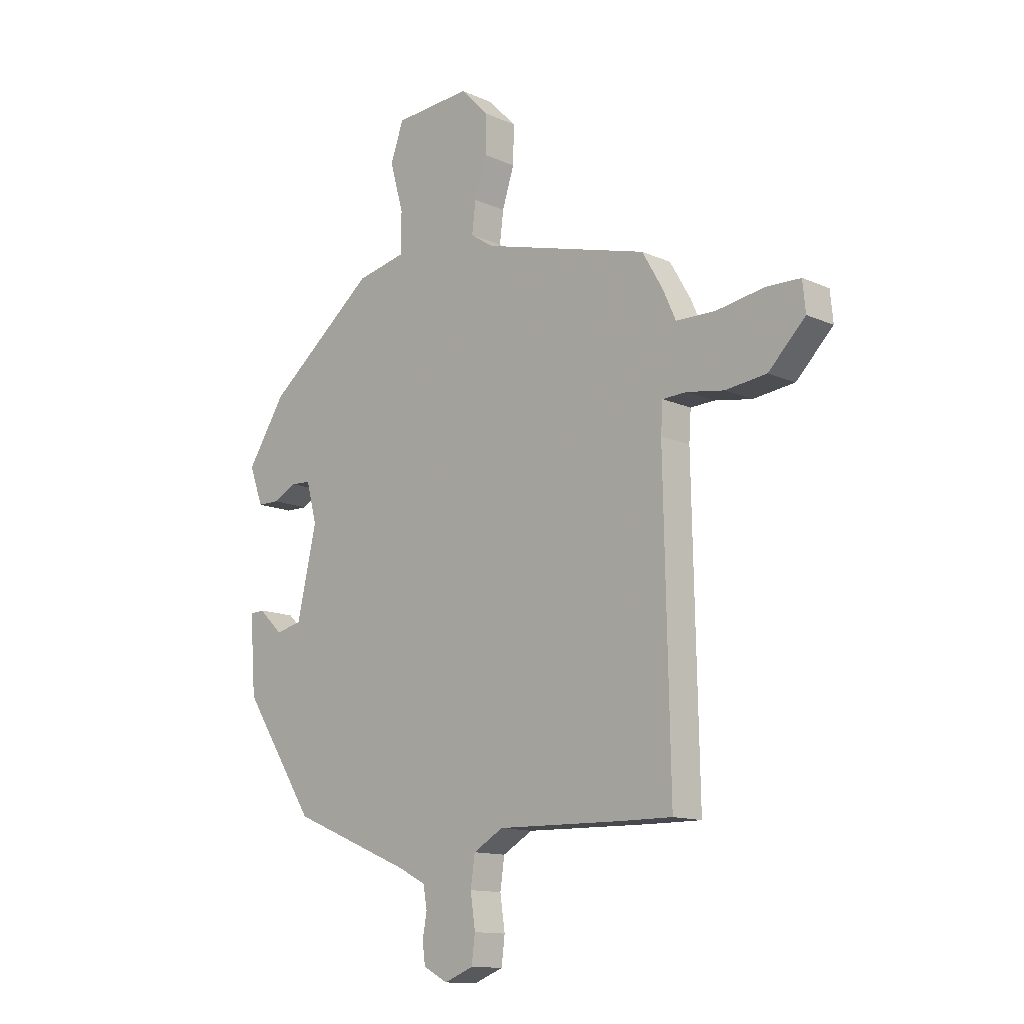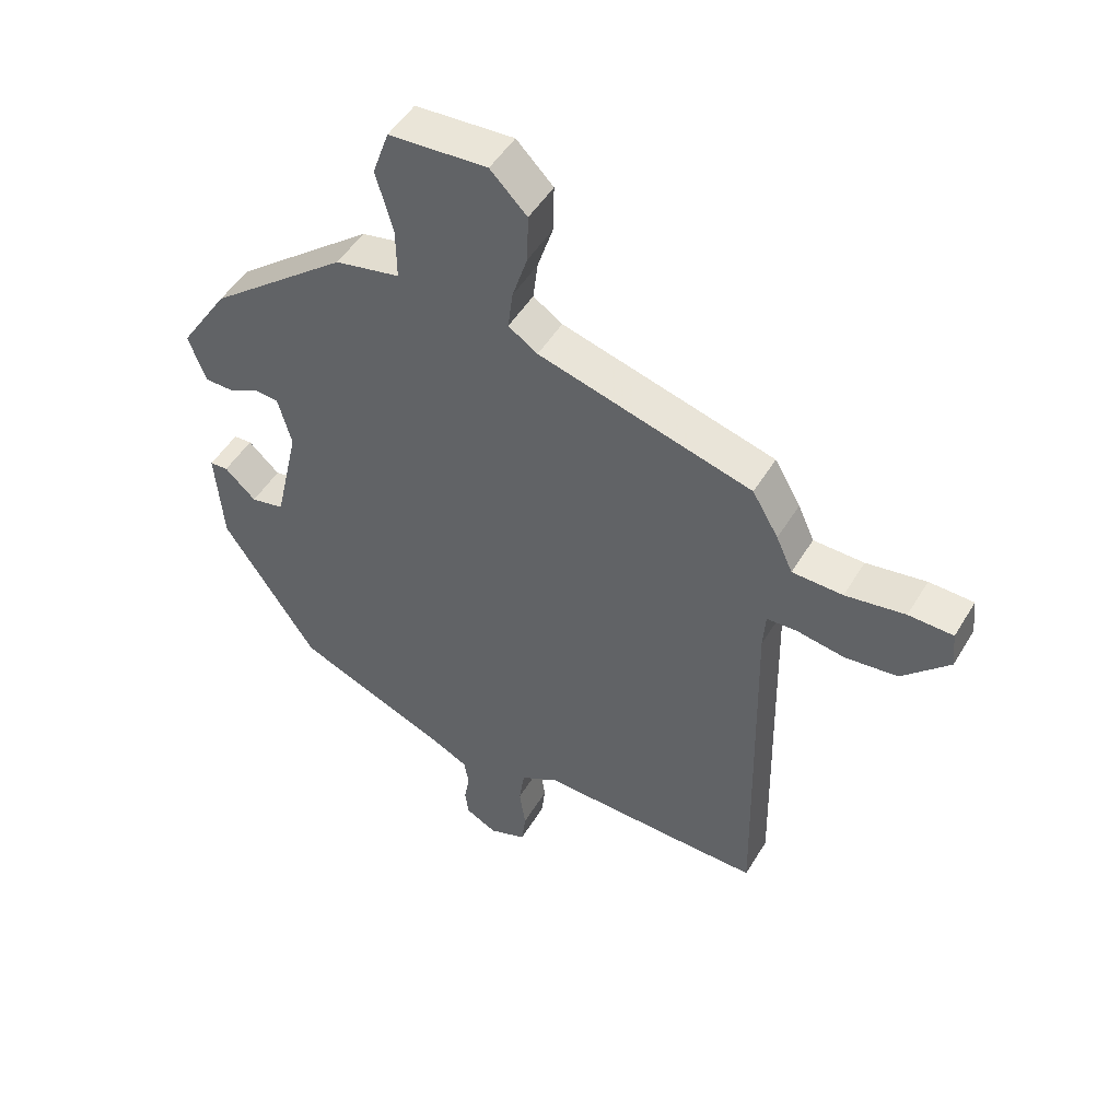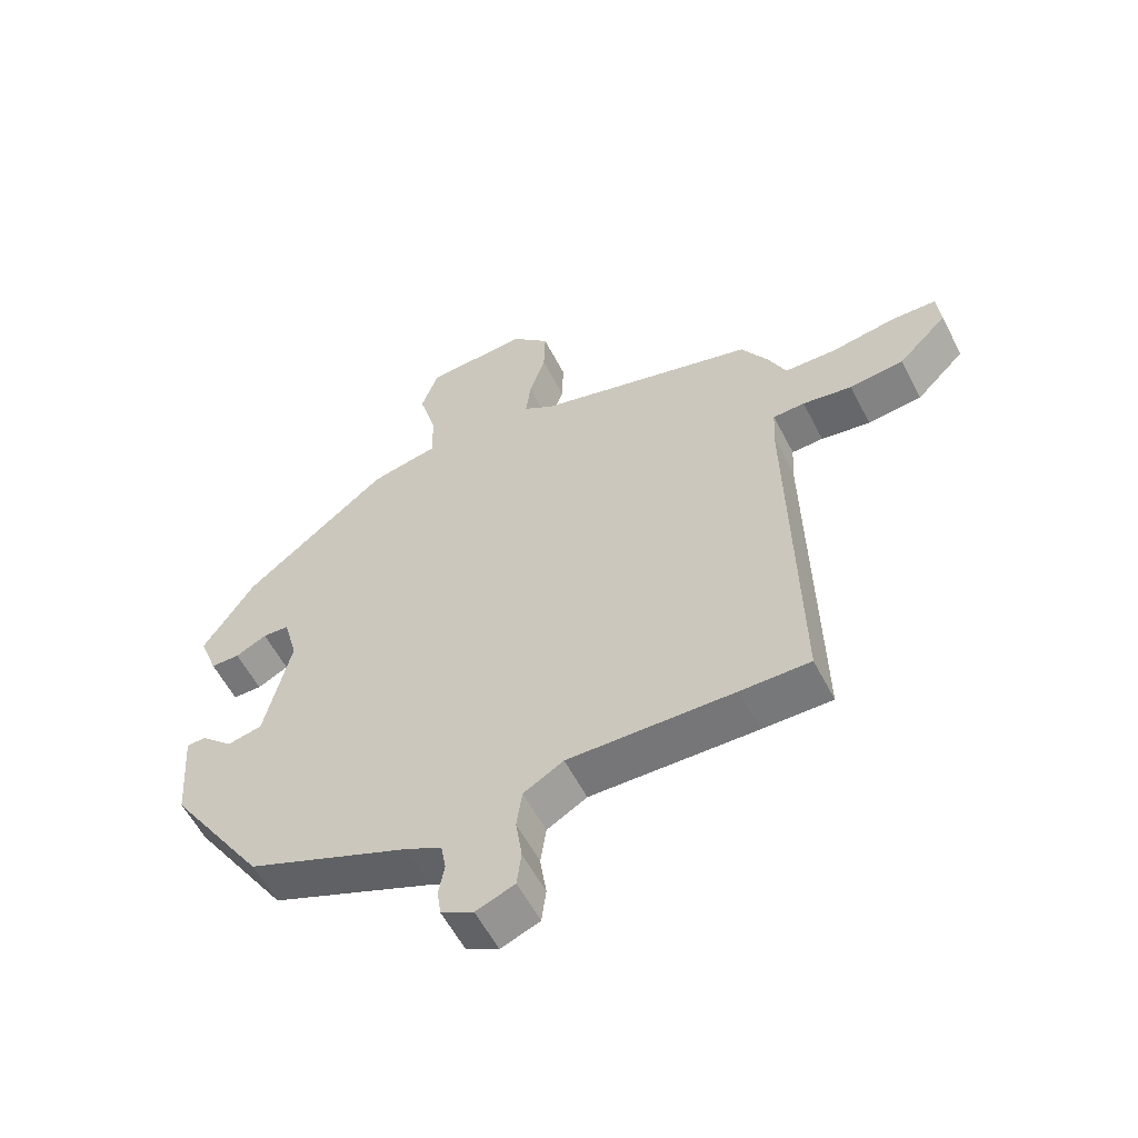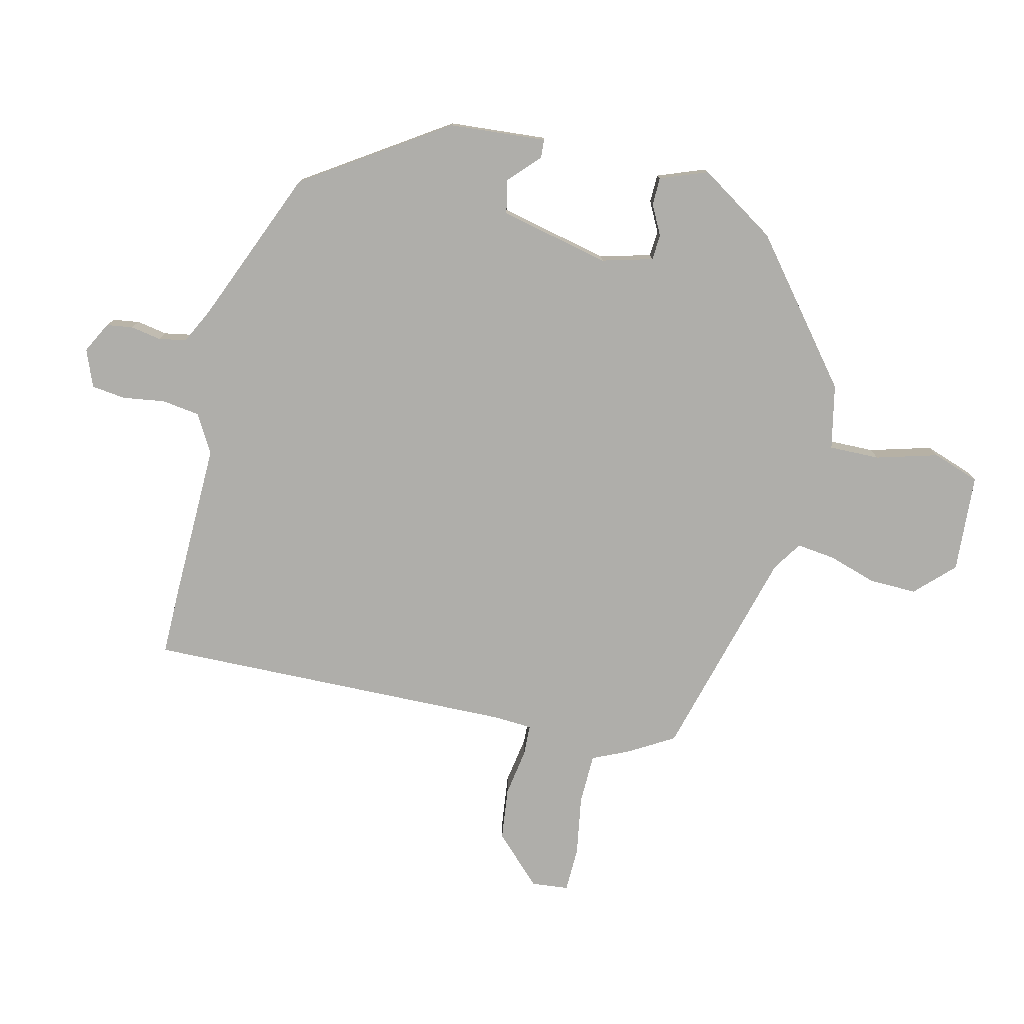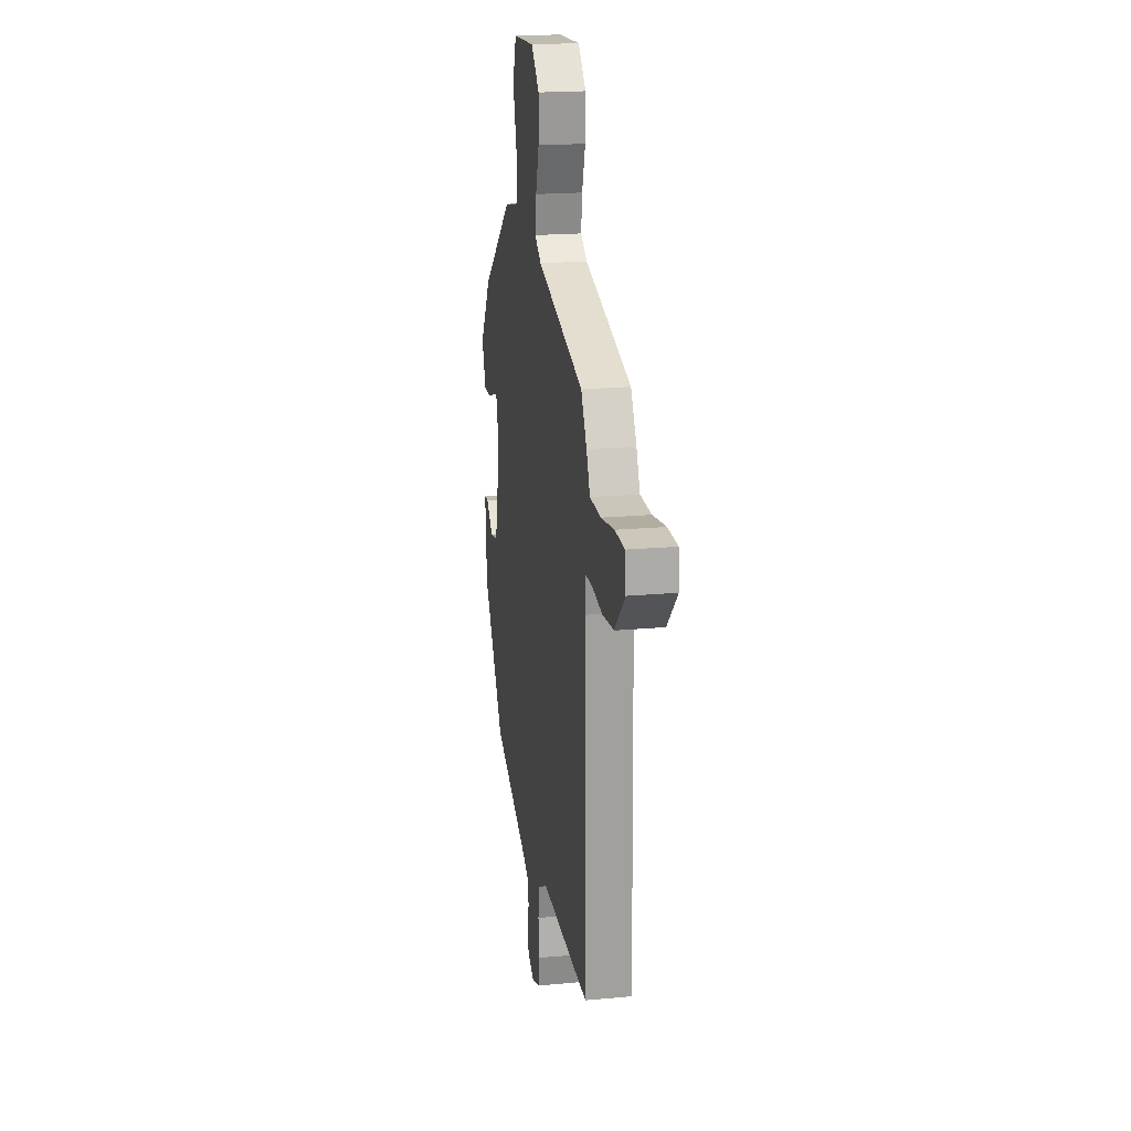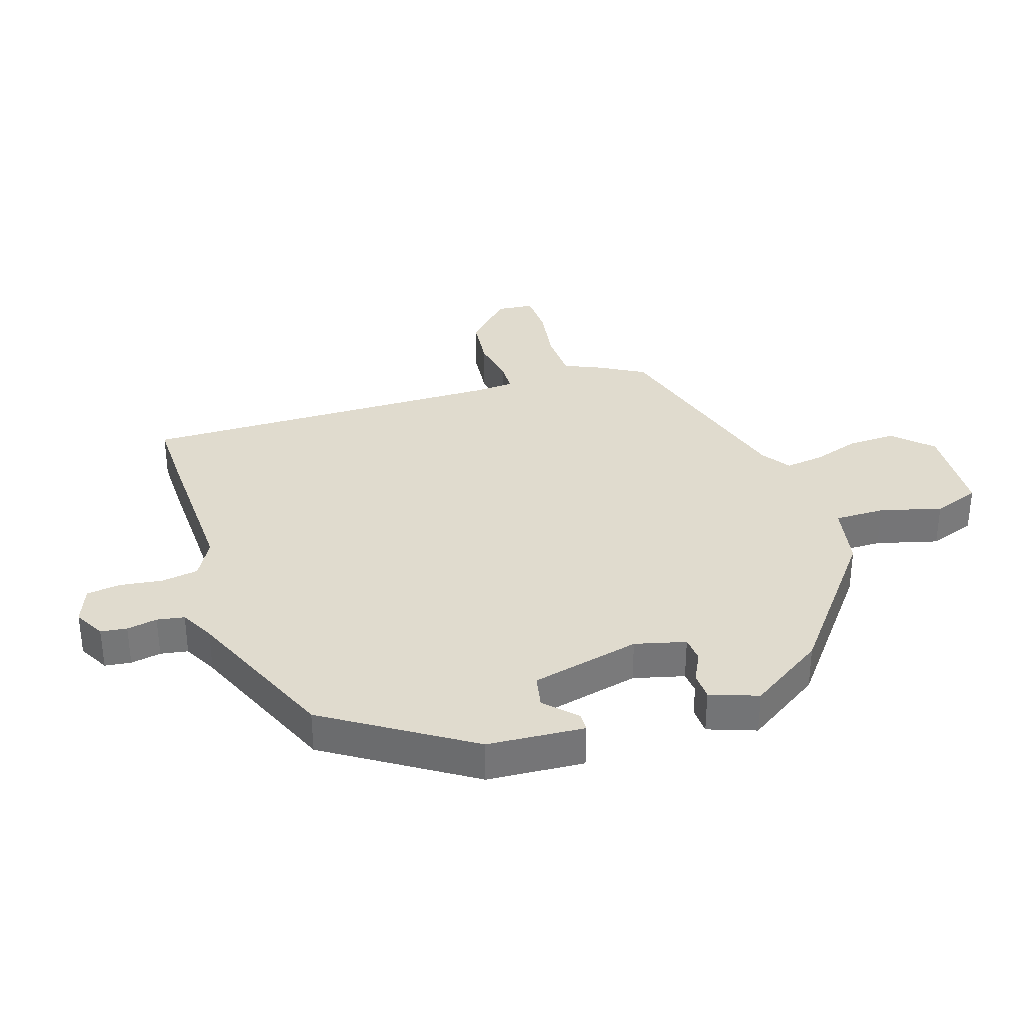
<metadata>
{"format":"obj","ext":"obj","renderer":"f3d","projection":"perspective","resolution":1024,"background":"white","views":[{"elev":-13.0,"azim":44.4,"up":"+Z"},{"elev":49.5,"azim":30.0,"up":"+Z"},{"elev":-57.6,"azim":27.1,"up":"+Z"},{"elev":-77.6,"azim":-103.2,"up":"+Y"},{"elev":19.8,"azim":80.3,"up":"+Z"},{"elev":33.7,"azim":-108.4,"up":"+Y"}]}
</metadata>
<code>
v -0.446 0.07 0.363
v -0.218 0.07 0.545
v -0.112 0.07 0.567
v -0.113 0.07 0.65
v -0.141 0.07 0.751
v -0.114 0.07 0.828
v 0.047 0.07 0.838
v 0.107 0.07 0.777
v 0.105 0.07 0.699
v 0.08 0.07 0.621
v 0.072 0.07 0.557
v 0.12 0.07 0.525
v 0.47 0.07 0.428
v 0.513 0.07 0.354
v 0.54 0.07 0.294
v 0.623 0.07 0.292
v 0.721 0.07 0.308
v 0.794 0.07 0.306
v 0.8 0.07 0.245
v 0.723 0.07 0.168
v 0.637 0.07 0.158
v 0.559 0.07 0.171
v 0.509 0.07 0.169
v 0.505 0.07 0.108
v 0.517 0.07 -0.5
v 0.408 0.07 -0.499
v 0.147 0.07 -0.493
v 0.084 0.07 -0.529
v 0.075 0.07 -0.591
v 0.085 0.07 -0.66
v 0.078 0.07 -0.716
v 0.017 0.07 -0.74
v -0.034 0.07 -0.713
v -0.04 0.07 -0.67
v -0.031 0.07 -0.62
v -0.039 0.07 -0.575
v -0.096 0.07 -0.546
v -0.351 0.07 -0.44
v -0.504 0.07 -0.207
v -0.516 0.07 -0.048
v -0.486 0.07 -0.046
v -0.435 0.07 -0.094
v -0.38 0.07 -0.082
v -0.339 0.07 0.098
v -0.361 0.07 0.181
v -0.403 0.07 0.184
v -0.452 0.07 0.159
v -0.498 0.07 0.16
v -0.527 0.07 0.238
v -0.446 0 0.363
v -0.218 0 0.545
v -0.112 0 0.567
v -0.113 0 0.65
v -0.141 0 0.751
v -0.114 0 0.828
v 0.047 0 0.838
v 0.107 0 0.777
v 0.105 0 0.699
v 0.08 0 0.621
v 0.072 0 0.557
v 0.12 0 0.525
v 0.47 0 0.428
v 0.513 0 0.354
v 0.54 0 0.294
v 0.623 0 0.292
v 0.721 0 0.308
v 0.794 0 0.306
v 0.8 0 0.245
v 0.723 0 0.168
v 0.637 0 0.158
v 0.559 0 0.171
v 0.509 0 0.169
v 0.505 0 0.108
v 0.517 0 -0.5
v 0.408 0 -0.499
v 0.147 0 -0.493
v 0.084 0 -0.529
v 0.075 0 -0.591
v 0.085 0 -0.66
v 0.078 0 -0.716
v 0.017 0 -0.74
v -0.034 0 -0.713
v -0.04 0 -0.67
v -0.031 0 -0.62
v -0.039 0 -0.575
v -0.096 0 -0.546
v -0.351 0 -0.44
v -0.504 0 -0.207
v -0.516 0 -0.048
v -0.486 0 -0.046
v -0.435 0 -0.094
v -0.38 0 -0.082
v -0.339 0 0.098
v -0.361 0 0.181
v -0.403 0 0.184
v -0.452 0 0.159
v -0.498 0 0.16
v -0.527 0 0.238
f 46 47 48 49
f 45 46 49 1
f 39 40 41 42
f 37 38 39 42
f 36 37 42 43
f 32 33 34 35
f 32 35 36
f 29 30 31 32
f 28 29 32 36
f 27 28 36 43
f 24 25 26 27
f 23 24 27 43
f 19 20 21 22
f 19 22 23
f 16 17 18 19
f 15 16 19 23
f 12 13 14 15
f 12 15 23 43
f 7 8 9 10
f 7 10 11
f 4 5 6 7
f 3 4 7 11
f 45 1 2 3
f 44 45 3 11
f 11 12 43 44
f 98 97 96 95
f 50 98 95 94
f 91 90 89 88
f 91 88 87 86
f 92 91 86 85
f 84 83 82 81
f 85 84 81
f 81 80 79 78
f 85 81 78 77
f 92 85 77 76
f 76 75 74 73
f 92 76 73 72
f 71 70 69 68
f 72 71 68
f 68 67 66 65
f 72 68 65 64
f 64 63 62 61
f 92 72 64 61
f 59 58 57 56
f 60 59 56
f 56 55 54 53
f 60 56 53 52
f 52 51 50 94
f 60 52 94 93
f 93 92 61 60
f 1 50 51 2
f 2 51 52 3
f 3 52 53 4
f 4 53 54 5
f 5 54 55 6
f 6 55 56 7
f 7 56 57 8
f 8 57 58 9
f 9 58 59 10
f 10 59 60 11
f 11 60 61 12
f 12 61 62 13
f 13 62 63 14
f 14 63 64 15
f 15 64 65 16
f 16 65 66 17
f 17 66 67 18
f 18 67 68 19
f 19 68 69 20
f 20 69 70 21
f 21 70 71 22
f 22 71 72 23
f 23 72 73 24
f 24 73 74 25
f 25 74 75 26
f 26 75 76 27
f 27 76 77 28
f 28 77 78 29
f 29 78 79 30
f 30 79 80 31
f 31 80 81 32
f 32 81 82 33
f 33 82 83 34
f 34 83 84 35
f 35 84 85 36
f 36 85 86 37
f 37 86 87 38
f 38 87 88 39
f 39 88 89 40
f 40 89 90 41
f 41 90 91 42
f 42 91 92 43
f 43 92 93 44
f 44 93 94 45
f 45 94 95 46
f 46 95 96 47
f 47 96 97 48
f 48 97 98 49
f 49 98 50 1

</code>
